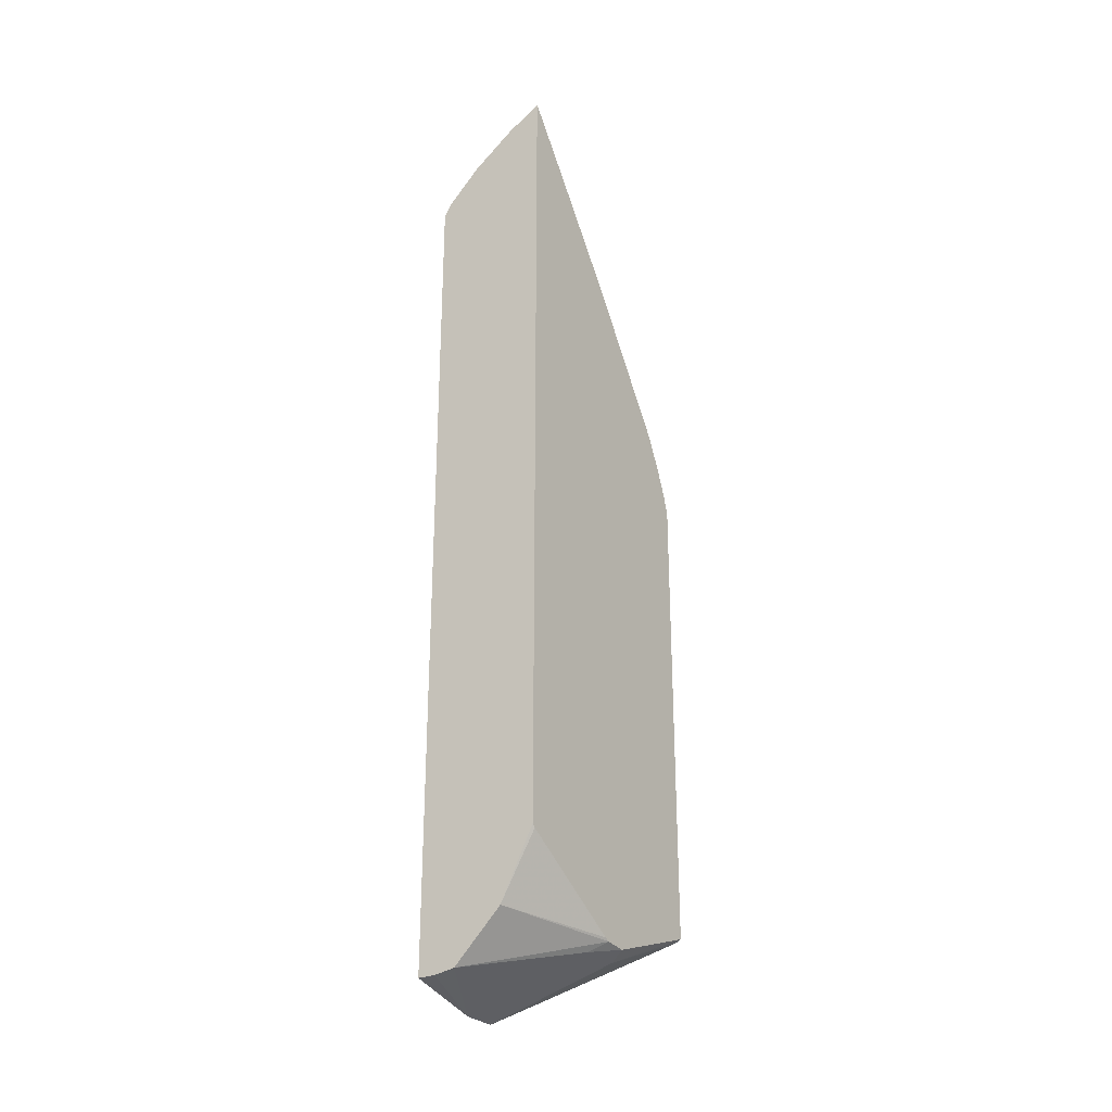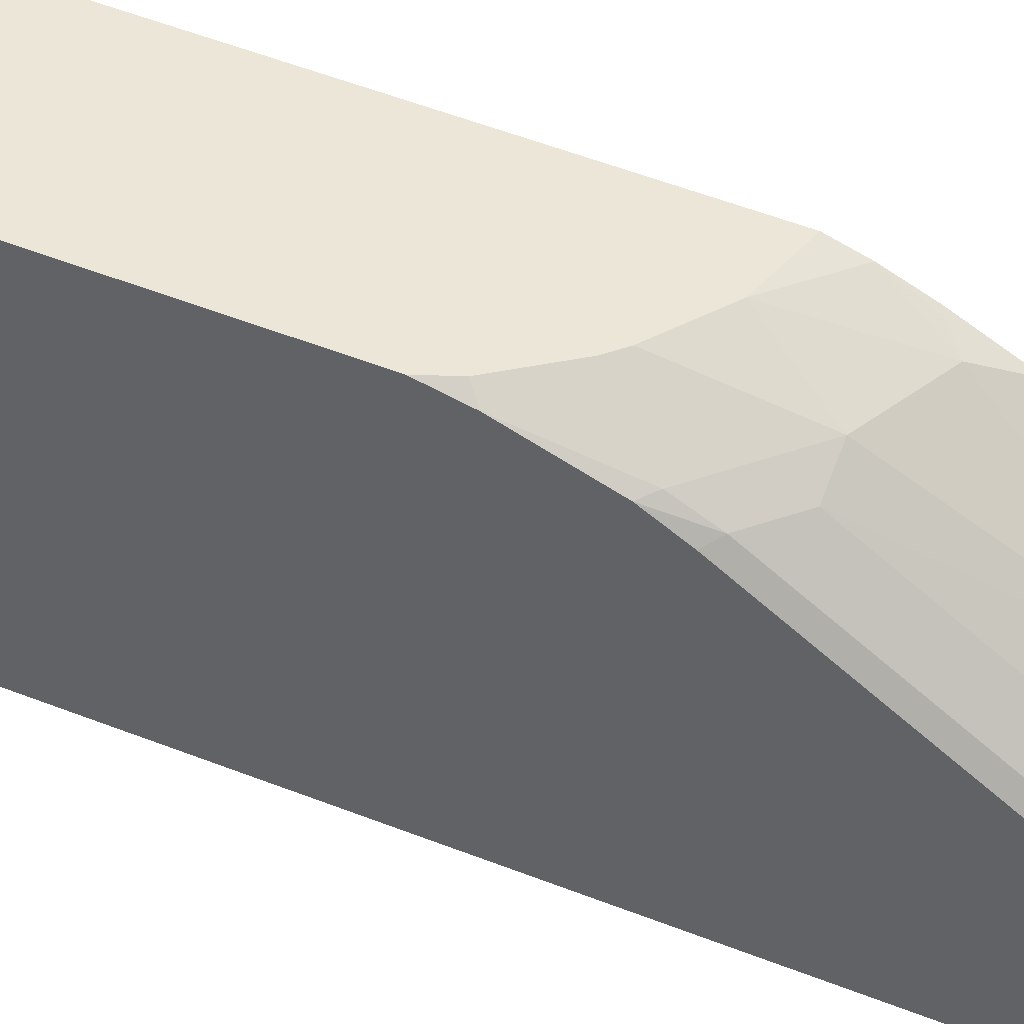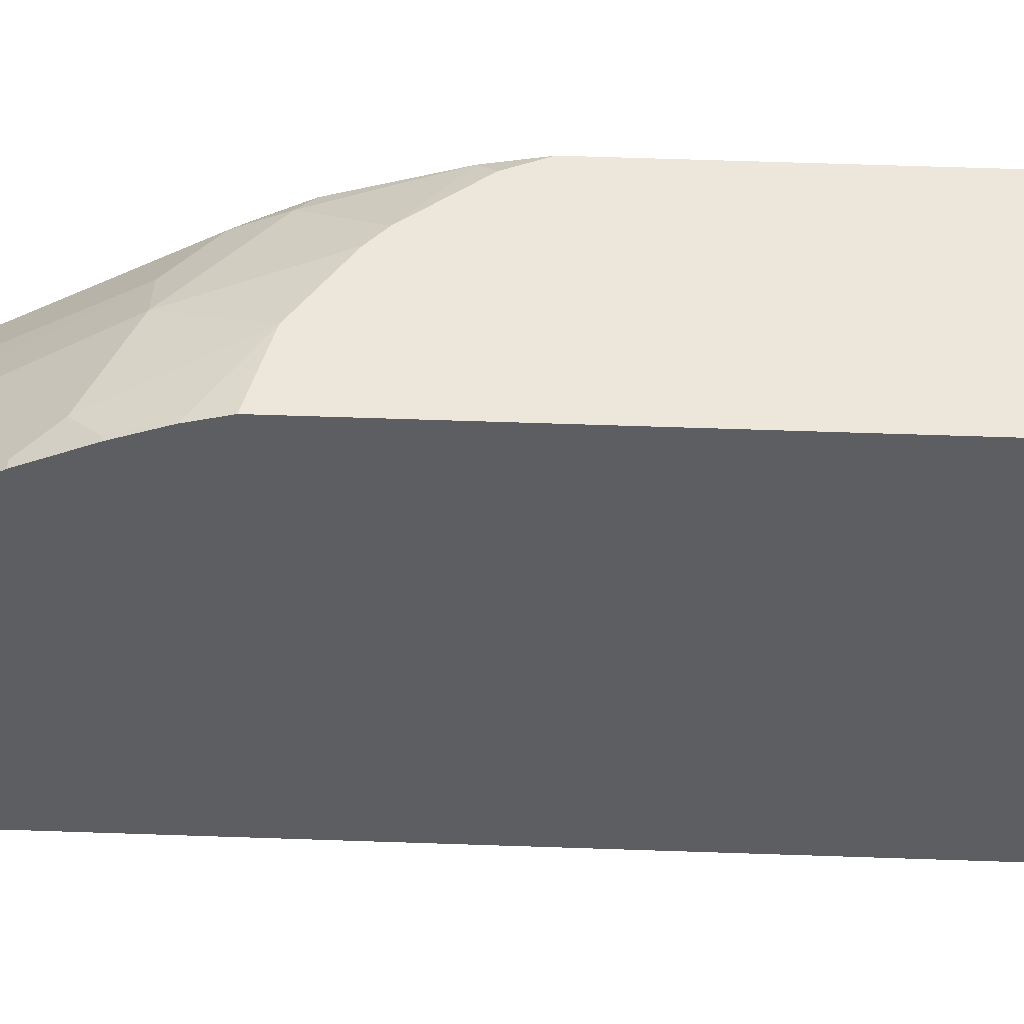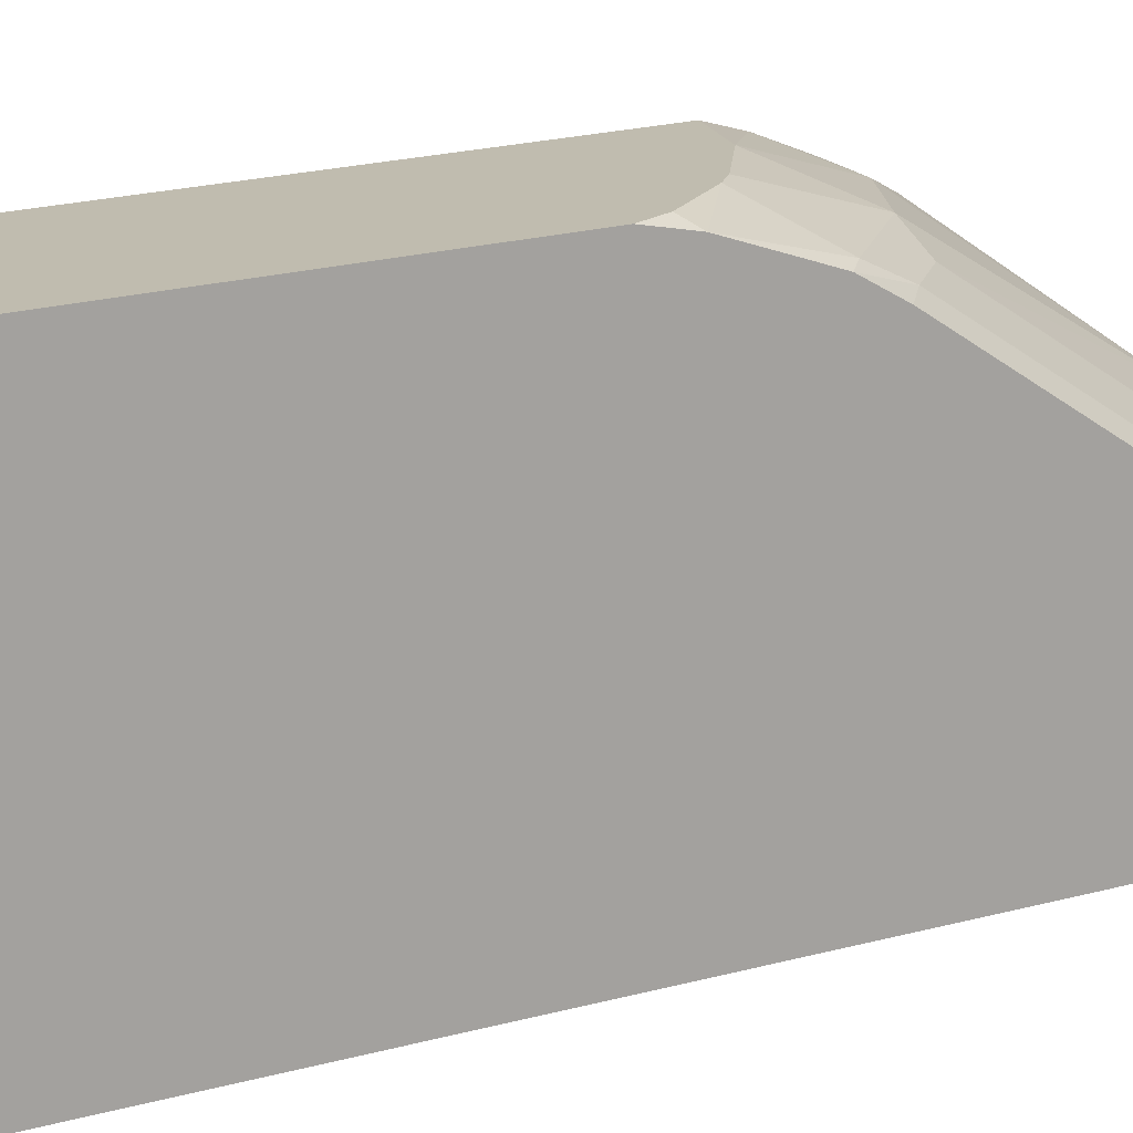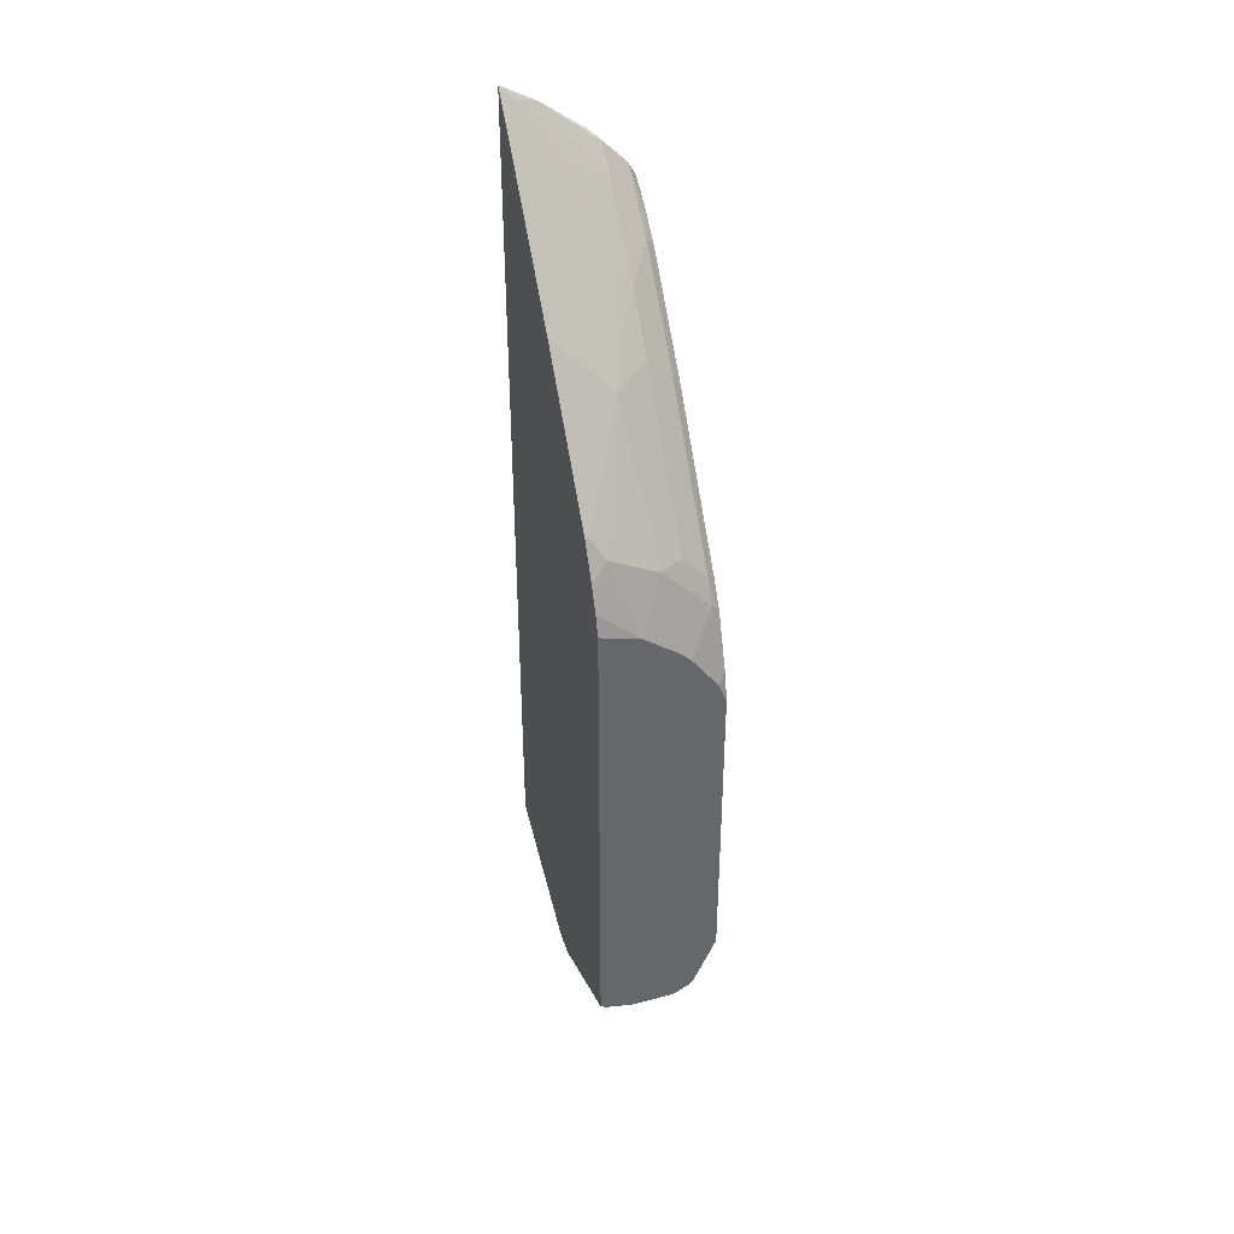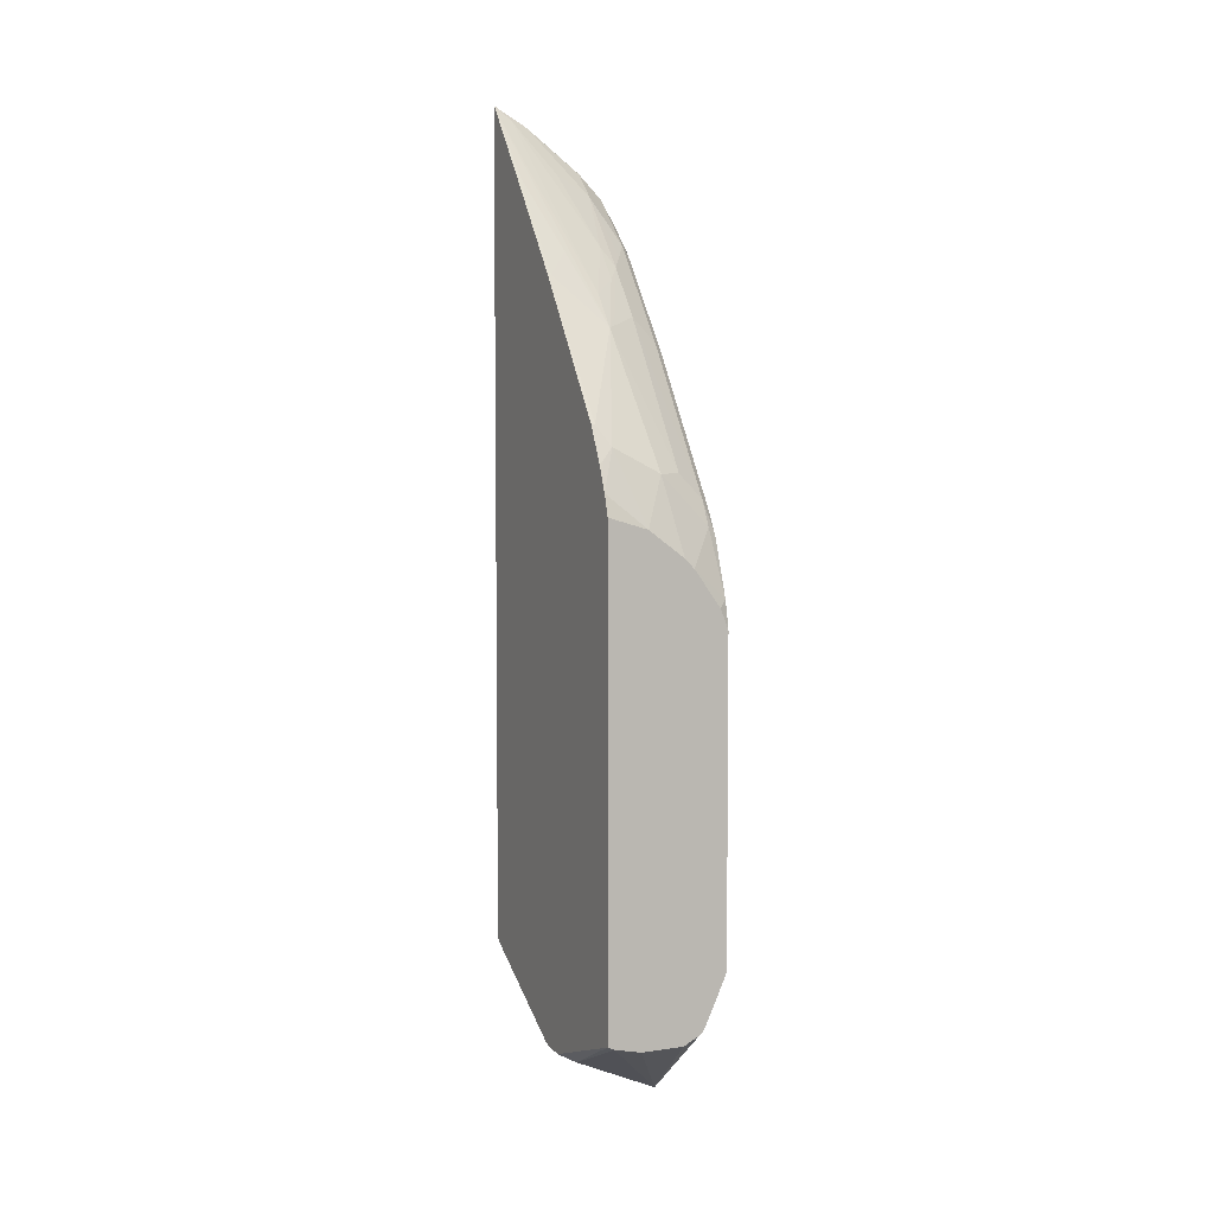
<metadata>
{"format":"obj","ext":"obj","renderer":"f3d","projection":"perspective","resolution":1024,"background":"white","views":[{"elev":-28.1,"azim":33.2,"up":"+Z"},{"elev":49.2,"azim":-66.0,"up":"+Y"},{"elev":52.7,"azim":92.2,"up":"+Y"},{"elev":16.3,"azim":-122.2,"up":"+Y"},{"elev":38.8,"azim":161.5,"up":"+Z"},{"elev":5.1,"azim":154.8,"up":"+Z"}]}
</metadata>
<code>
v -0.1295 0.0779 0.1245
v -0.1659 0.0779 0.1245
v -0.1061 0.0779 0.1297
v -0.2038 -0.04862 0.04872
v -0.1693 0.0779 0.1261
v -0.1004 0.0779 0.1324
v -0.1141 -0.01037 0.09338
v -0.2038 -0.07936 0.04872
v -0.2038 -0.03814 0.05895
v -0.1833 0.0779 0.1347
v -0.1797 0.0779 0.1313
v -0.1279 -0.0242 0.08644
v -0.1244 -0.04405 0.08814
v -0.1004 -0.01722 0.1002
v -0.1004 0.0779 0.5386
v -0.1706 -0.1442 0.06694
v -0.1885 -0.1442 0.06411
v -0.2038 -0.1442 0.06411
v -0.1141 -0.04664 0.09338
v -0.2038 -0.02792 0.06943
v -0.1885 0.0779 0.1452
v -0.1004 -0.01744 0.1002
v -0.1347 0.0779 0.5286
v -0.1004 0.07247 0.5565
v -0.1499 -0.1442 0.08765
v -0.1004 -0.03649 0.1021
v -0.2038 -0.1442 0.7864
v -0.2038 0.0779 0.1795
v -0.2002 0.0779 0.1712
v -0.1555 0.05701 0.5702
v -0.1141 0.05701 0.5909
v -0.1659 0.0779 0.5057
v -0.1037 0.0622 0.5806
v -0.1004 0.06331 0.5784
v -0.1291 -0.1442 0.1085
v -0.1004 -0.04146 0.1043
v -0.2022 -0.1442 0.7897
v -0.197 -0.14 0.7984
v -0.2038 -0.1369 0.7816
v -0.2038 0.0779 0.4492
v -0.174 0.0779 0.4977
v -0.1763 0.05701 0.5495
v -0.1763 0.04664 0.5702
v -0.1452 -0.01298 0.6843
v -0.1037 0.04838 0.6083
v -0.1004 0.0564 0.5922
v -0.1004 0.0622 0.5806
v -0.1004 -0.1414 0.1642
v -0.1004 -0.1442 0.1671
v -0.197 -0.1442 0.7984
v -0.1847 -0.1442 0.8106
v -0.1763 -0.14 0.8191
v -0.197 -0.1192 0.7776
v -0.2038 -0.1019 0.7501
v -0.2038 -0.1226 0.7708
v -0.2038 0.07266 0.4733
v -0.1969 0.0779 0.4665
v -0.197 0.05701 0.5288
v -0.197 0.04664 0.5495
v -0.1763 -0.03629 0.6947
v -0.1555 -0.02594 0.6947
v -0.1763 -0.06738 0.7361
v -0.1659 -0.05442 0.7257
v -0.1452 -0.03455 0.7119
v -0.1004 -0.1402 0.8676
v -0.1244 -0.05442 0.7465
v -0.1037 -0.03368 0.7257
v -0.1004 0.04838 0.6083
v -0.1004 -0.03383 0.7269
v -0.1004 -0.1442 0.8721
v -0.1763 -0.1442 0.8191
v -0.1763 -0.1192 0.7984
v -0.1678 -0.1442 0.8275
v -0.1299 -0.1442 0.8557
v -0.197 -0.0985 0.7568
v -0.2038 -0.03968 0.6671
v -0.2038 0.05531 0.522
v -0.2038 0.04325 0.5427
v -0.197 -0.03629 0.6739
v -0.1866 -0.08293 0.7465
v -0.1659 -0.07604 0.7534
v -0.1141 -0.14 0.8606
v -0.1004 -0.144 0.872
v -0.1004 -0.09604 0.8098
v -0.1037 -0.09591 0.8087
v -0.1009 -0.1442 0.8719
v -0.1452 -0.1175 0.8156
f 38 52 72
f 38 72 53
f 41 57 56
f 38 53 54
f 38 54 55
f 38 55 39
f 40 56 57
f 41 56 58
f 44 61 62
f 42 58 59
f 42 59 43
f 43 59 60
f 43 60 44
f 44 60 61
f 44 62 63
f 44 63 64
f 38 51 52
f 41 58 42
f 38 50 51
f 25 26 35
f 35 48 49
f 24 31 33
f 81 87 82
f 24 33 34
f 44 64 65
f 26 36 35
f 27 37 38
f 27 38 39
f 30 32 41
f 37 50 38
f 30 41 42
f 30 43 44
f 30 44 31
f 31 44 45
f 31 45 33
f 33 45 46
f 33 46 47
f 33 47 34
f 35 36 48
f 30 42 43
f 44 65 66
f 59 76 79
f 44 67 45
f 63 81 64
f 64 81 82
f 64 82 65
f 65 82 83
f 65 84 85
f 65 85 66
f 66 85 67
f 67 85 84
f 62 81 63
f 67 84 69
f 72 74 82
f 72 82 87
f 72 87 81
f 72 80 75
f 74 86 83
f 74 83 82
f 75 80 79
f 23 32 30
f 70 83 86
f 44 66 67
f 62 72 81
f 60 79 80
f 45 68 46
f 45 67 69
f 45 69 68
f 51 71 52
f 52 71 73
f 52 73 74
f 52 74 72
f 53 72 75
f 62 80 72
f 53 75 54
f 54 79 76
f 56 77 58
f 58 77 59
f 59 77 78
f 59 78 76
f 59 79 60
f 60 80 62
f 60 62 61
f 54 75 79
f 23 31 24
f 19 22 26
f 20 29 21
f 4 39 55
f 4 55 54
f 4 54 76
f 4 76 78
f 4 78 77
f 4 77 56
f 4 56 40
f 4 40 28
f 4 28 20
f 4 20 9
f 4 9 10
f 4 10 11
f 4 11 5
f 4 7 12
f 4 12 13
f 4 13 8
f 6 14 7
f 4 27 39
f 4 18 27
f 4 8 18
f 3 7 4
f 23 30 31
f 1 5 11
f 1 11 10
f 1 10 21
f 1 21 29
f 1 29 28
f 1 28 40
f 1 40 57
f 6 15 24
f 1 57 41
f 1 32 23
f 1 23 15
f 1 15 6
f 1 6 3
f 1 3 4
f 1 4 2
f 2 4 5
f 3 6 7
f 1 41 32
f 6 24 34
f 1 2 5
f 6 47 46
f 15 23 24
f 16 25 35
f 16 35 49
f 16 49 70
f 16 70 86
f 16 86 74
f 16 74 73
f 16 73 71
f 16 71 51
f 16 51 50
f 16 50 37
f 16 37 27
f 16 27 18
f 16 18 17
f 16 19 26
f 16 26 25
f 6 34 47
f 13 22 19
f 13 14 22
f 20 28 29
f 9 20 21
f 9 21 10
f 6 46 68
f 6 68 69
f 6 69 84
f 6 84 65
f 6 65 83
f 6 70 49
f 6 49 48
f 6 48 36
f 6 83 70
f 6 26 22
f 6 22 14
f 7 14 13
f 7 13 12
f 8 16 17
f 8 17 18
f 8 13 19
f 8 19 16
f 6 36 26

</code>
